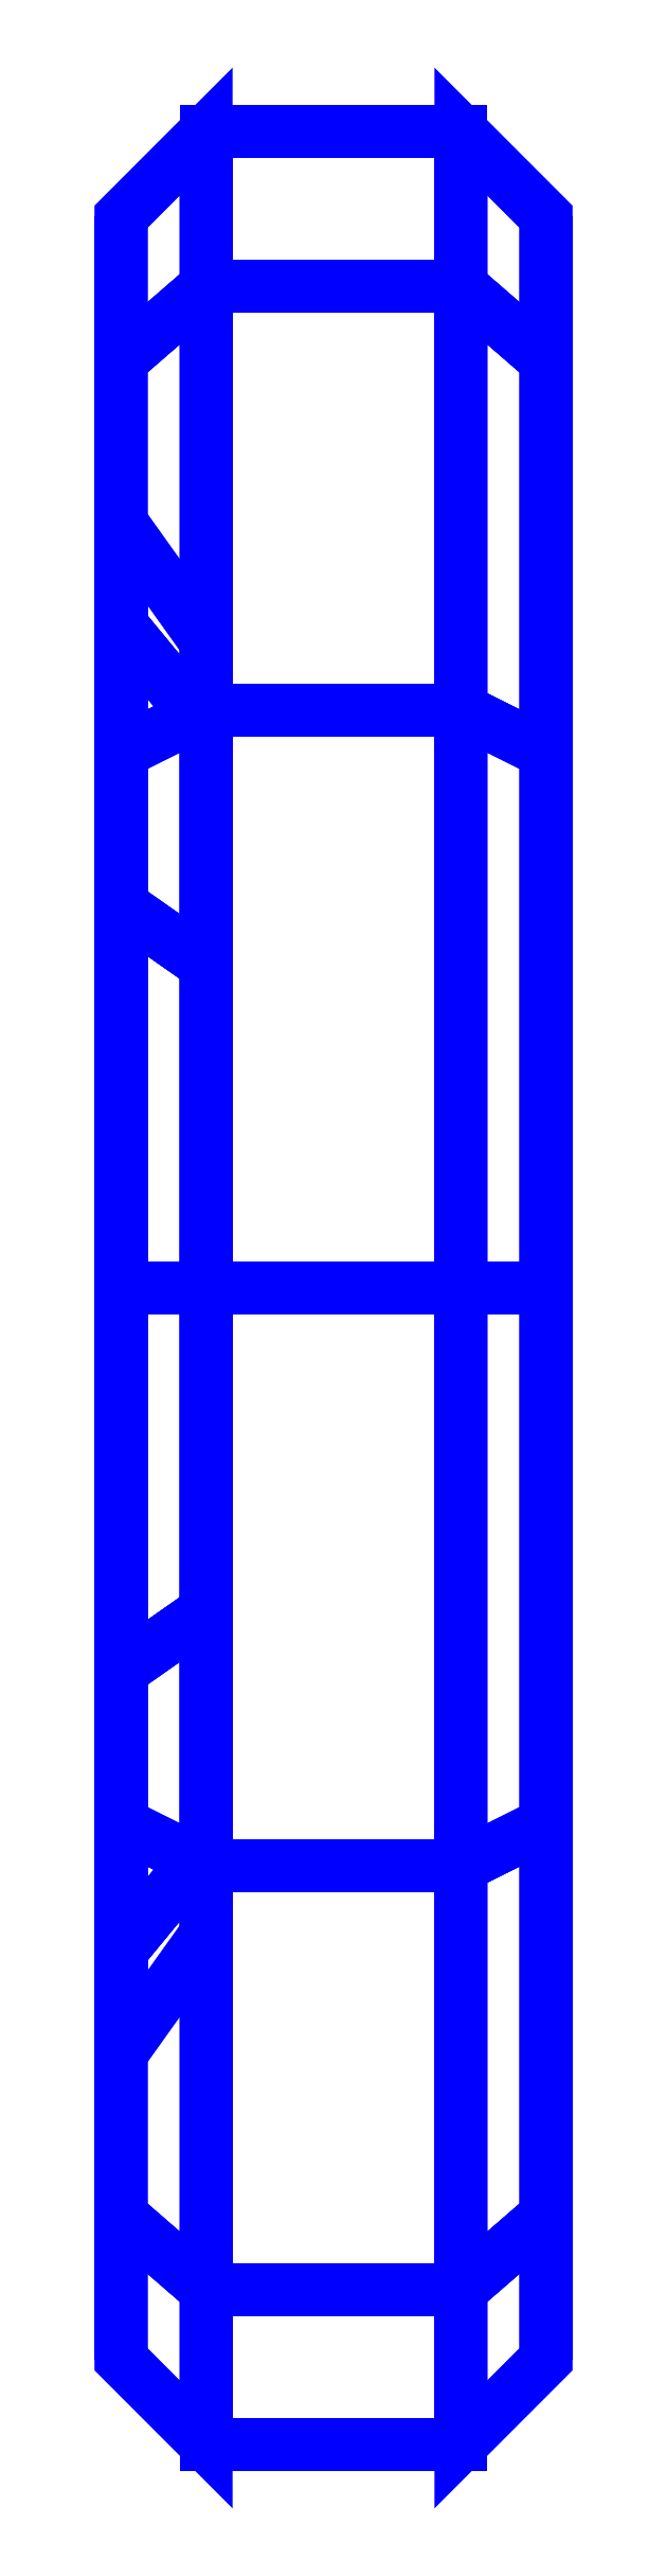
<metadata>
{"format":"dxf","ext":"dxf","renderer":"ezdxf+matplotlib","layout":"modelspace","background":"white","min_lineweight":24,"dpi":150}
</metadata>
<code>
0
SECTION
2
ENTITIES
0
3DFACE
8
SPARE
10
-1.07
20
-2.585
30
2.25
11
-1.07
21
-2.36
31
2.31
12
-1.02
22
-2.36
32
2.24
13
-1.02
23
-2.55
33
2.189
0
3DFACE
8
SPARE
10
-1.07
20
-2.36
30
2.31
11
-1.07
21
-2.135
31
2.25
12
-1.02
22
-2.17
32
2.189
13
-1.02
23
-2.36
33
2.24
0
3DFACE
8
SPARE
10
-1.07
20
-2.36
30
2.49
11
-1.07
21
-2.045
31
2.406
12
-1.07
22
-2.135
32
2.25
13
-1.07
23
-2.36
33
2.31
0
3DFACE
8
SPARE
10
-1.07
20
-2.675
30
2.406
11
-1.07
21
-2.36
31
2.49
12
-1.07
22
-2.36
32
2.31
13
-1.07
23
-2.585
33
2.25
0
3DFACE
8
SPARE
10
-1.02
20
-2.949
30
2.2
11
-1.02
21
-2.7
31
2.449
12
-1.07
22
-2.675
32
2.406
13
-1.07
23
-2.906
33
2.175
0
3DFACE
8
SPARE
10
-1.02
20
-2.02
30
2.449
11
-1.02
21
-1.771
31
2.2
12
-1.07
22
-1.814
32
2.175
13
-1.07
23
-2.045
33
2.406
0
3DFACE
8
SPARE
10
-1.02
20
-1.771
30
2.2
11
-1.02
21
-2.02
31
2.449
12
-0.87
22
-2.02
32
2.449
13
-0.87
23
-1.771
33
2.2
0
3DFACE
8
SPARE
10
-1.02
20
-2.7
30
2.449
11
-1.02
21
-2.949
31
2.2
12
-0.87
22
-2.949
32
2.2
13
-0.87
23
-2.7
33
2.449
0
3DFACE
8
SPARE
10
-0.87
20
-1.771
30
2.2
11
-0.87
21
-2.02
31
2.449
12
-0.82
22
-2.045
32
2.406
13
-0.82
23
-1.814
33
2.175
0
3DFACE
8
SPARE
10
-0.87
20
-2.7
30
2.449
11
-0.87
21
-2.949
31
2.2
12
-0.82
22
-2.906
32
2.175
13
-0.82
23
-2.675
33
2.406
0
3DFACE
8
SPARE
10
-1.07
20
-2.045
30
2.406
11
-1.07
21
-1.814
31
2.175
12
-1.07
22
-1.97
32
2.085
13
-1.07
23
-2.135
33
2.25
0
3DFACE
8
SPARE
10
-1.07
20
-2.906
30
2.175
11
-1.07
21
-2.675
31
2.406
12
-1.07
22
-2.585
32
2.25
13
-1.07
23
-2.75
33
2.085
0
3DFACE
8
SPARE
10
-0.82
20
-2.675
30
2.406
11
-0.82
21
-1.814
31
2.175
12
-0.82
22
-2.045
32
2.406
13
-0.82
23
-2.36
33
2.49
0
3DFACE
8
SPARE
10
-0.82
20
-2.906
30
2.175
11
-0.82
21
-1.73
31
1.86
12
-0.82
22
-1.814
32
2.175
13
-0.82
23
-2.675
33
2.406
0
3DFACE
8
SPARE
10
-1.02
20
-2.031
30
1.67
11
-1.02
21
-2.74
31
1.86
12
-1.02
22
-2.689
32
2.05
13
-1.02
23
-1.98
33
1.86
0
3DFACE
8
SPARE
10
-1.02
20
-1.68
30
1.86
11
-1.02
21
-1.771
31
1.52
12
-1.07
22
-1.814
32
1.545
13
-1.07
23
-1.73
33
1.86
0
3DFACE
8
SPARE
10
-1.02
20
-2.949
30
1.52
11
-1.02
21
-3.04
31
1.86
12
-1.07
22
-2.99
32
1.86
13
-1.07
23
-2.906
33
1.545
0
3DFACE
8
SPARE
10
-1.02
20
-3.04
30
1.86
11
-1.02
21
-2.949
31
1.52
12
-0.87
22
-2.949
32
1.52
13
-0.87
23
-3.04
33
1.86
0
3DFACE
8
SPARE
10
-1.02
20
-1.771
30
1.52
11
-1.02
21
-1.68
31
1.86
12
-0.87
22
-1.68
32
1.86
13
-0.87
23
-1.771
33
1.52
0
3DFACE
8
SPARE
10
-0.87
20
-3.04
30
1.86
11
-0.87
21
-2.949
31
1.52
12
-0.82
22
-2.906
32
1.545
13
-0.82
23
-2.99
33
1.86
0
3DFACE
8
SPARE
10
-0.87
20
-1.771
30
1.52
11
-0.87
21
-1.68
31
1.86
12
-0.82
22
-1.73
32
1.86
13
-0.82
23
-1.814
33
1.545
0
3DFACE
8
SPARE
10
-1.07
20
-1.91
30
1.86
11
-1.07
21
-1.97
31
1.635
12
-1.02
22
-2.031
32
1.67
13
-1.02
23
-1.98
33
1.86
0
3DFACE
8
SPARE
10
-1.07
20
-2.75
30
1.635
11
-1.07
21
-2.81
31
1.86
12
-1.02
22
-2.74
32
1.86
13
-1.02
23
-2.689
33
1.67
0
3DFACE
8
SPARE
10
-1.07
20
-1.73
30
1.86
11
-1.07
21
-1.814
31
1.545
12
-1.07
22
-1.97
32
1.635
13
-1.07
23
-1.91
33
1.86
0
3DFACE
8
SPARE
10
-1.07
20
-2.906
30
1.545
11
-1.07
21
-2.99
31
1.86
12
-1.07
22
-2.81
32
1.86
13
-1.07
23
-2.75
33
1.635
0
3DFACE
8
SPARE
10
-1.02
20
-2.17
30
1.531
11
-1.02
21
-2.689
31
1.67
12
-1.02
22
-2.74
32
1.86
13
-1.02
23
-2.031
33
1.67
0
3DFACE
8
SPARE
10
-0.82
20
-2.99
30
1.86
11
-0.82
21
-1.814
31
1.545
12
-0.82
22
-1.73
32
1.86
13
-0.82
23
-2.906
33
2.175
0
3DFACE
8
SPARE
10
-0.82
20
-2.906
30
1.545
11
-0.82
21
-2.045
31
1.314
12
-0.82
22
-1.814
32
1.545
13
-0.82
23
-2.99
33
1.86
0
3DFACE
8
SPARE
10
-1.02
20
-1.771
30
1.52
11
-1.02
21
-2.02
31
1.271
12
-1.07
22
-2.045
32
1.314
13
-1.07
23
-1.814
33
1.545
0
3DFACE
8
SPARE
10
-1.02
20
-2.7
30
1.271
11
-1.02
21
-2.949
31
1.52
12
-1.07
22
-2.906
32
1.545
13
-1.07
23
-2.675
33
1.314
0
3DFACE
8
SPARE
10
-1.02
20
-2.949
30
1.52
11
-1.02
21
-2.7
31
1.271
12
-0.87
22
-2.7
32
1.271
13
-0.87
23
-2.949
33
1.52
0
3DFACE
8
SPARE
10
-1.02
20
-2.02
30
1.271
11
-1.02
21
-1.771
31
1.52
12
-0.87
22
-1.771
32
1.52
13
-0.87
23
-2.02
33
1.271
0
3DFACE
8
SPARE
10
-0.87
20
-2.949
30
1.52
11
-0.87
21
-2.7
31
1.271
12
-0.82
22
-2.675
32
1.314
13
-0.82
23
-2.906
33
1.545
0
3DFACE
8
SPARE
10
-0.87
20
-2.02
30
1.271
11
-0.87
21
-1.771
31
1.52
12
-0.82
22
-1.814
32
1.545
13
-0.82
23
-2.045
33
1.314
0
3DFACE
8
SPARE
10
-1.07
20
-2.36
30
1.23
11
-1.07
21
-2.675
31
1.314
12
-1.07
22
-2.585
32
1.47
13
-1.07
23
-2.36
33
1.41
0
3DFACE
8
SPARE
10
-1.07
20
-2.045
30
1.314
11
-1.07
21
-2.36
31
1.23
12
-1.07
22
-2.36
32
1.41
13
-1.07
23
-2.135
33
1.47
0
3DFACE
8
SPARE
10
-1.07
20
-1.814
30
1.545
11
-1.07
21
-2.045
31
1.314
12
-1.07
22
-2.135
32
1.47
13
-1.07
23
-1.97
33
1.635
0
3DFACE
8
SPARE
10
-1.07
20
-2.675
30
1.314
11
-1.07
21
-2.906
31
1.545
12
-1.07
22
-2.75
32
1.635
13
-1.07
23
-2.585
33
1.47
0
3DFACE
8
SPARE
10
-0.82
20
-2.675
30
1.314
11
-0.82
21
-2.36
31
1.23
12
-0.82
22
-2.045
32
1.314
13
-0.82
23
-2.906
33
1.545
0
3DFACE
8
SPARE
10
-1.02
20
-2.7
30
1.271
11
-1.02
21
-2.36
31
1.18
12
-0.87
22
-2.36
32
1.18
13
-0.87
23
-2.7
33
1.271
0
3DFACE
8
SPARE
10
-1.02
20
-2.36
30
1.18
11
-1.02
21
-2.02
31
1.271
12
-0.87
22
-2.02
32
1.271
13
-0.87
23
-2.36
33
1.18
0
3DFACE
8
SPARE
10
-1.02
20
-2.02
30
1.271
11
-1.02
21
-2.36
31
1.18
12
-1.07
22
-2.36
32
1.23
13
-1.07
23
-2.045
33
1.314
0
3DFACE
8
SPARE
10
-1.02
20
-2.36
30
1.18
11
-1.02
21
-2.7
31
1.271
12
-1.07
22
-2.675
32
1.314
13
-1.07
23
-2.36
33
1.23
0
3DFACE
8
SPARE
10
-0.87
20
-2.7
30
1.271
11
-0.87
21
-2.36
31
1.18
12
-0.82
22
-2.36
32
1.23
13
-0.82
23
-2.675
33
1.314
0
3DFACE
8
SPARE
10
-0.87
20
-2.36
30
1.18
11
-0.87
21
-2.02
31
1.271
12
-0.82
22
-2.045
32
1.314
13
-0.82
23
-2.36
33
1.23
0
3DFACE
8
SPARE
10
-1.07
20
-1.97
30
1.635
11
-1.07
21
-2.135
31
1.47
12
-1.02
22
-2.17
32
1.531
13
-1.02
23
-2.031
33
1.67
0
3DFACE
8
SPARE
10
-1.07
20
-2.585
30
1.47
11
-1.07
21
-2.75
31
1.635
12
-1.02
22
-2.689
32
1.67
13
-1.02
23
-2.55
33
1.531
0
3DFACE
8
SPARE
10
-1.02
20
-2.36
30
1.48
11
-1.02
21
-2.55
31
1.531
12
-1.02
22
-2.689
32
1.67
13
-1.02
23
-2.17
33
1.531
0
3DFACE
8
SPARE
10
-1.07
20
-2.135
30
1.47
11
-1.07
21
-2.36
31
1.41
12
-1.02
22
-2.36
32
1.48
13
-1.02
23
-2.17
33
1.531
0
3DFACE
8
SPARE
10
-1.07
20
-2.36
30
1.41
11
-1.07
21
-2.585
31
1.47
12
-1.02
22
-2.55
32
1.531
13
-1.02
23
-2.36
33
1.48
0
3DFACE
8
SPARE
10
-1.02
20
-3.04
30
1.86
11
-1.02
21
-2.949
31
2.2
12
-1.07
22
-2.906
32
2.175
13
-1.07
23
-2.99
33
1.86
0
3DFACE
8
SPARE
10
-1.02
20
-1.771
30
2.2
11
-1.02
21
-1.68
31
1.86
12
-1.07
22
-1.73
32
1.86
13
-1.07
23
-1.814
33
2.175
0
3DFACE
8
SPARE
10
-1.02
20
-1.68
30
1.86
11
-1.02
21
-1.771
31
2.2
12
-0.87
22
-1.771
32
2.2
13
-0.87
23
-1.68
33
1.86
0
3DFACE
8
SPARE
10
-1.02
20
-2.949
30
2.2
11
-1.02
21
-3.04
31
1.86
12
-0.87
22
-3.04
32
1.86
13
-0.87
23
-2.949
33
2.2
0
3DFACE
8
SPARE
10
-0.87
20
-1.68
30
1.86
11
-0.87
21
-1.771
31
2.2
12
-0.82
22
-1.814
32
2.175
13
-0.82
23
-1.73
33
1.86
0
3DFACE
8
SPARE
10
-0.87
20
-2.949
30
2.2
11
-0.87
21
-3.04
31
1.86
12
-0.82
22
-2.99
32
1.86
13
-0.82
23
-2.906
33
2.175
0
3DFACE
8
SPARE
10
-1.07
20
-2.81
30
1.86
11
-1.07
21
-2.75
31
2.085
12
-1.02
22
-2.689
32
2.05
13
-1.02
23
-2.74
33
1.86
0
3DFACE
8
SPARE
10
-1.07
20
-1.97
30
2.085
11
-1.07
21
-1.91
31
1.86
12
-1.02
22
-1.98
32
1.86
13
-1.02
23
-2.031
33
2.05
0
3DFACE
8
SPARE
10
-1.07
20
-1.814
30
2.175
11
-1.07
21
-1.73
31
1.86
12
-1.07
22
-1.91
32
1.86
13
-1.07
23
-1.97
33
2.085
0
3DFACE
8
SPARE
10
-1.07
20
-2.99
30
1.86
11
-1.07
21
-2.906
31
2.175
12
-1.07
22
-2.75
32
2.085
13
-1.07
23
-2.81
33
1.86
0
3DFACE
8
SPARE
10
-1.02
20
-1.98
30
1.86
11
-1.02
21
-2.689
31
2.05
12
-1.02
22
-2.55
32
2.189
13
-1.02
23
-2.031
33
2.05
0
3DFACE
8
SPARE
10
-1.02
20
-2.031
30
2.05
11
-1.02
21
-2.55
31
2.189
12
-1.02
22
-2.36
32
2.24
13
-1.02
23
-2.17
33
2.189
0
3DFACE
8
SPARE
10
-1.07
20
-2.75
30
2.085
11
-1.07
21
-2.585
31
2.25
12
-1.02
22
-2.55
32
2.189
13
-1.02
23
-2.689
33
2.05
0
3DFACE
8
SPARE
10
-1.07
20
-2.135
30
2.25
11
-1.07
21
-1.97
31
2.085
12
-1.02
22
-2.031
32
2.05
13
-1.02
23
-2.17
33
2.189
0
3DFACE
8
SPARE
10
-1.02
20
-2.7
30
2.449
11
-1.02
21
-2.36
31
2.54
12
-1.07
22
-2.36
32
2.49
13
-1.07
23
-2.675
33
2.406
0
3DFACE
8
SPARE
10
-1.02
20
-2.36
30
2.54
11
-1.02
21
-2.02
31
2.449
12
-1.07
22
-2.045
32
2.406
13
-1.07
23
-2.36
33
2.49
0
3DFACE
8
SPARE
10
-0.87
20
-2.02
30
2.449
11
-0.87
21
-2.36
31
2.54
12
-0.82
22
-2.36
32
2.49
13
-0.82
23
-2.045
33
2.406
0
3DFACE
8
SPARE
10
-0.87
20
-2.36
30
2.54
11
-0.87
21
-2.7
31
2.449
12
-0.82
22
-2.675
32
2.406
13
-0.82
23
-2.36
33
2.49
0
3DFACE
8
SPARE
10
-1.02
20
-2.02
30
2.449
11
-1.02
21
-2.36
31
2.54
12
-0.87
22
-2.36
32
2.54
13
-0.87
23
-2.02
33
2.449
0
3DFACE
8
SPARE
10
-1.02
20
-2.36
30
2.54
11
-1.02
21
-2.7
31
2.449
12
-0.87
22
-2.7
32
2.449
13
-0.87
23
-2.36
33
2.54
0
VIEWPORT
8
0
10
144.7
20
101.2
30
0
40
391.1
41
222.2
68
     2
69
     1
0
VIEWPORT
8
0
10
139.2
20
100.8
30
0
40
222.8
41
161.3
68
     1
69
     2
0
ENDSEC
0
EOF

</code>
